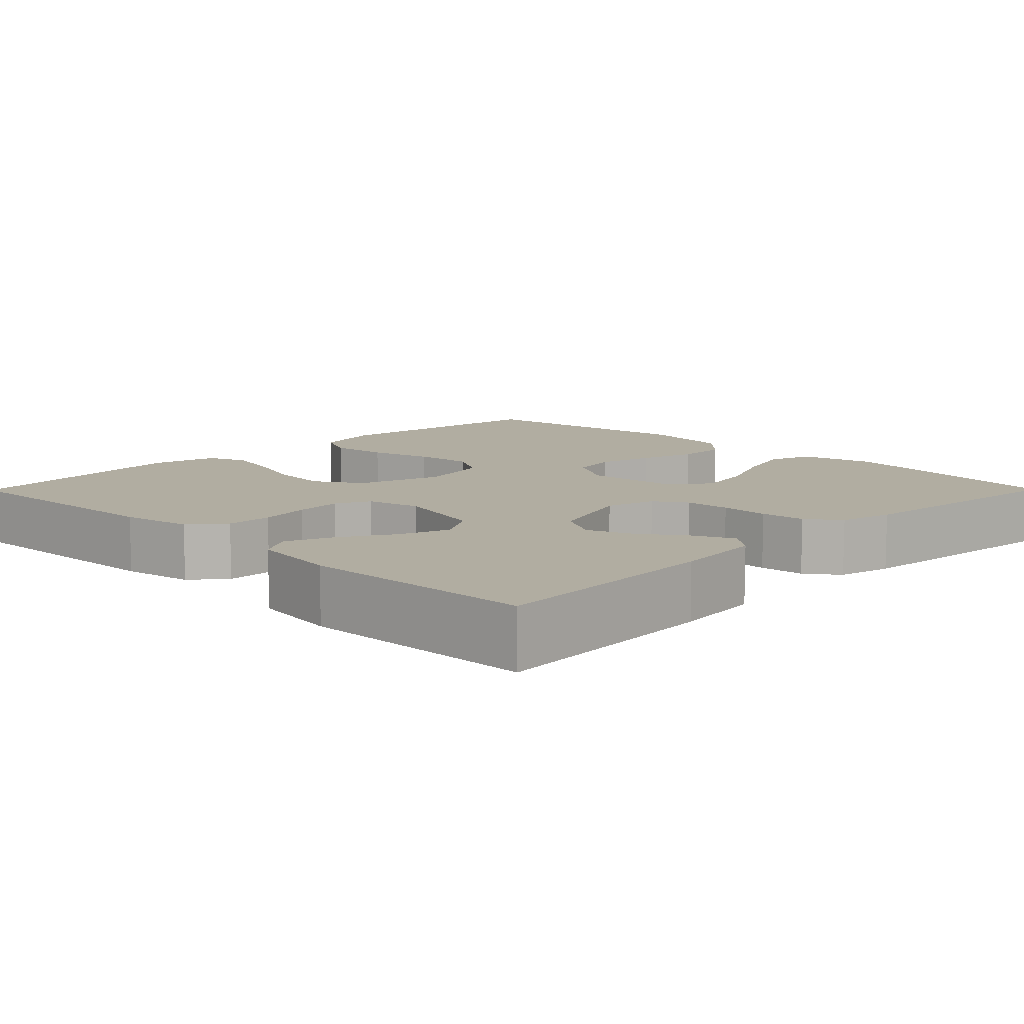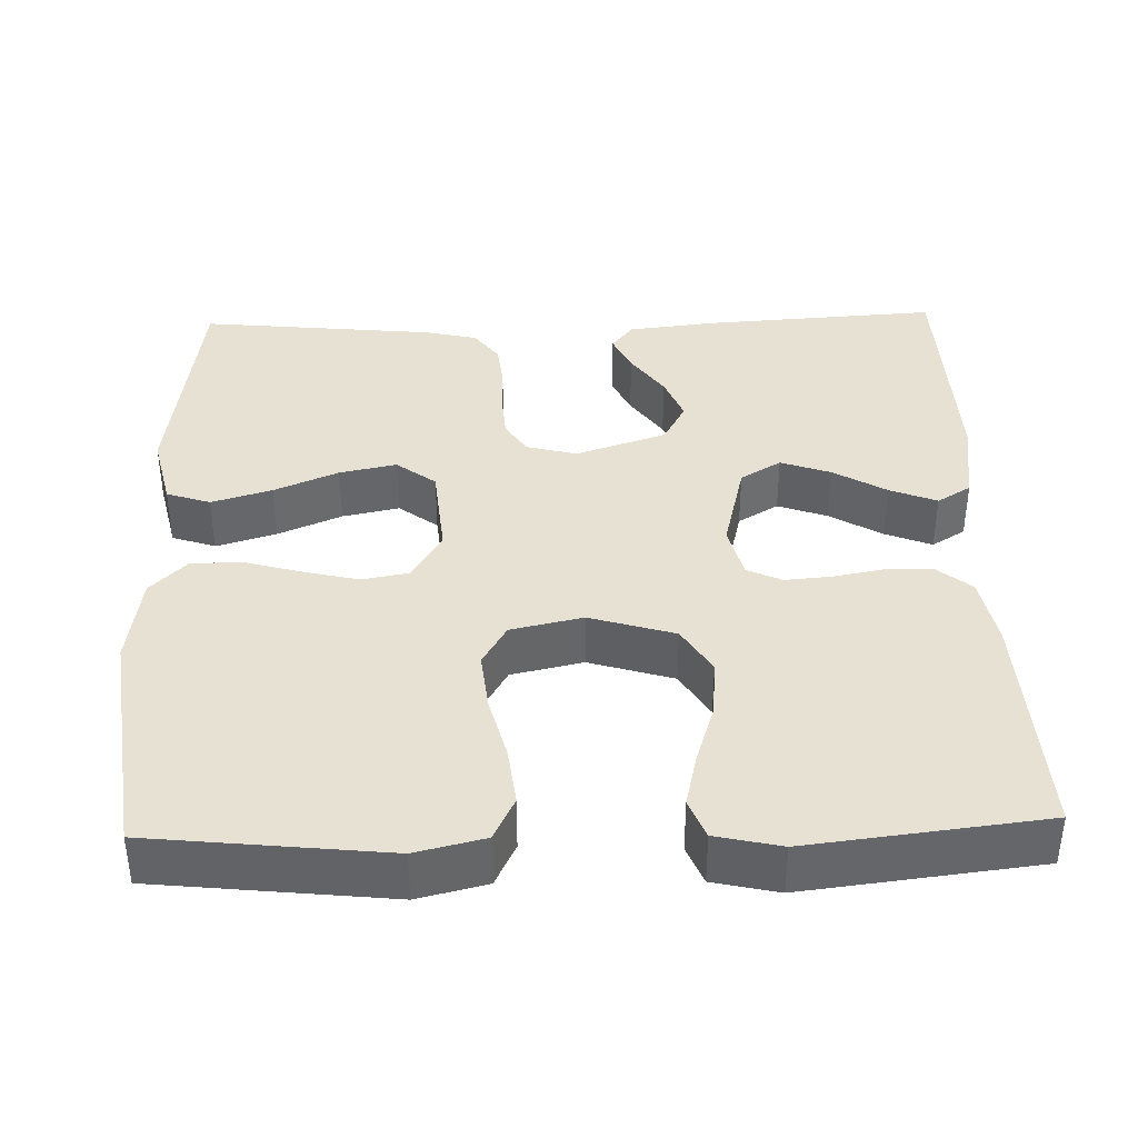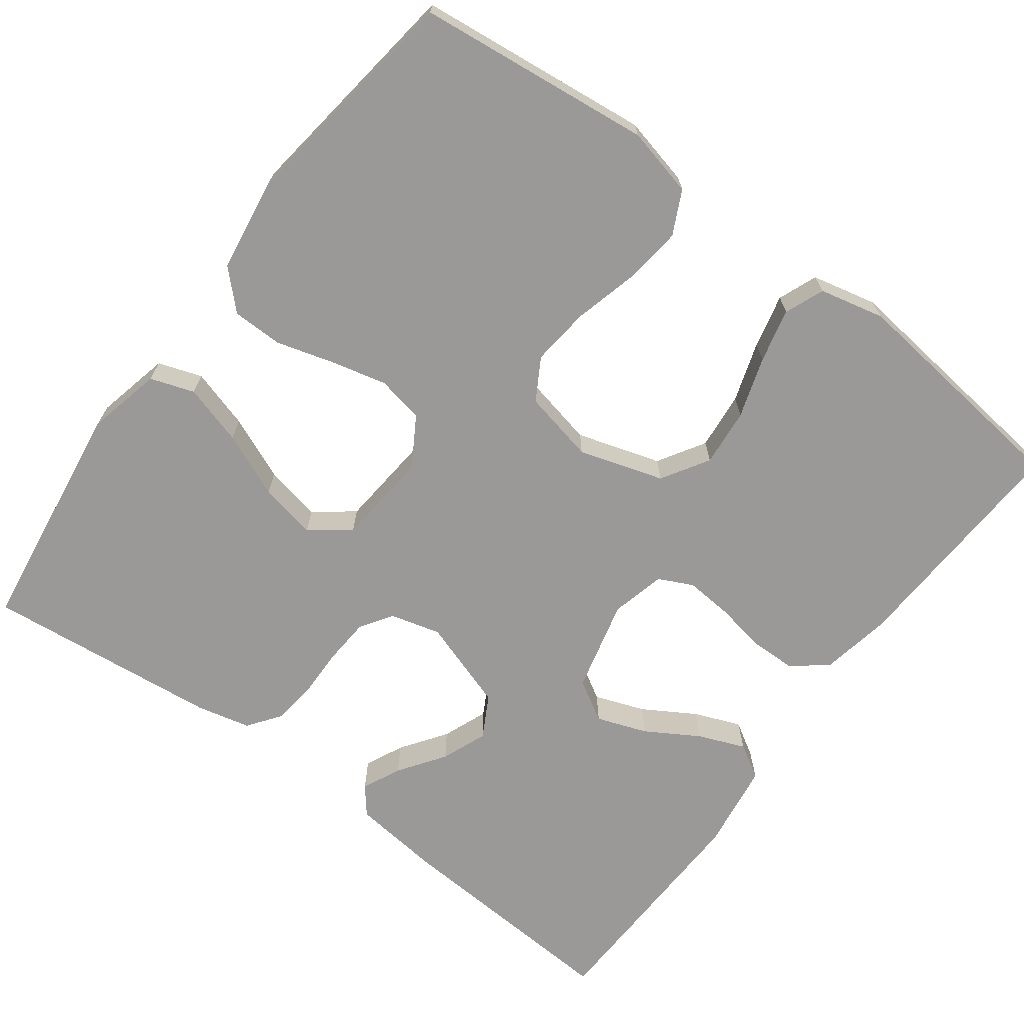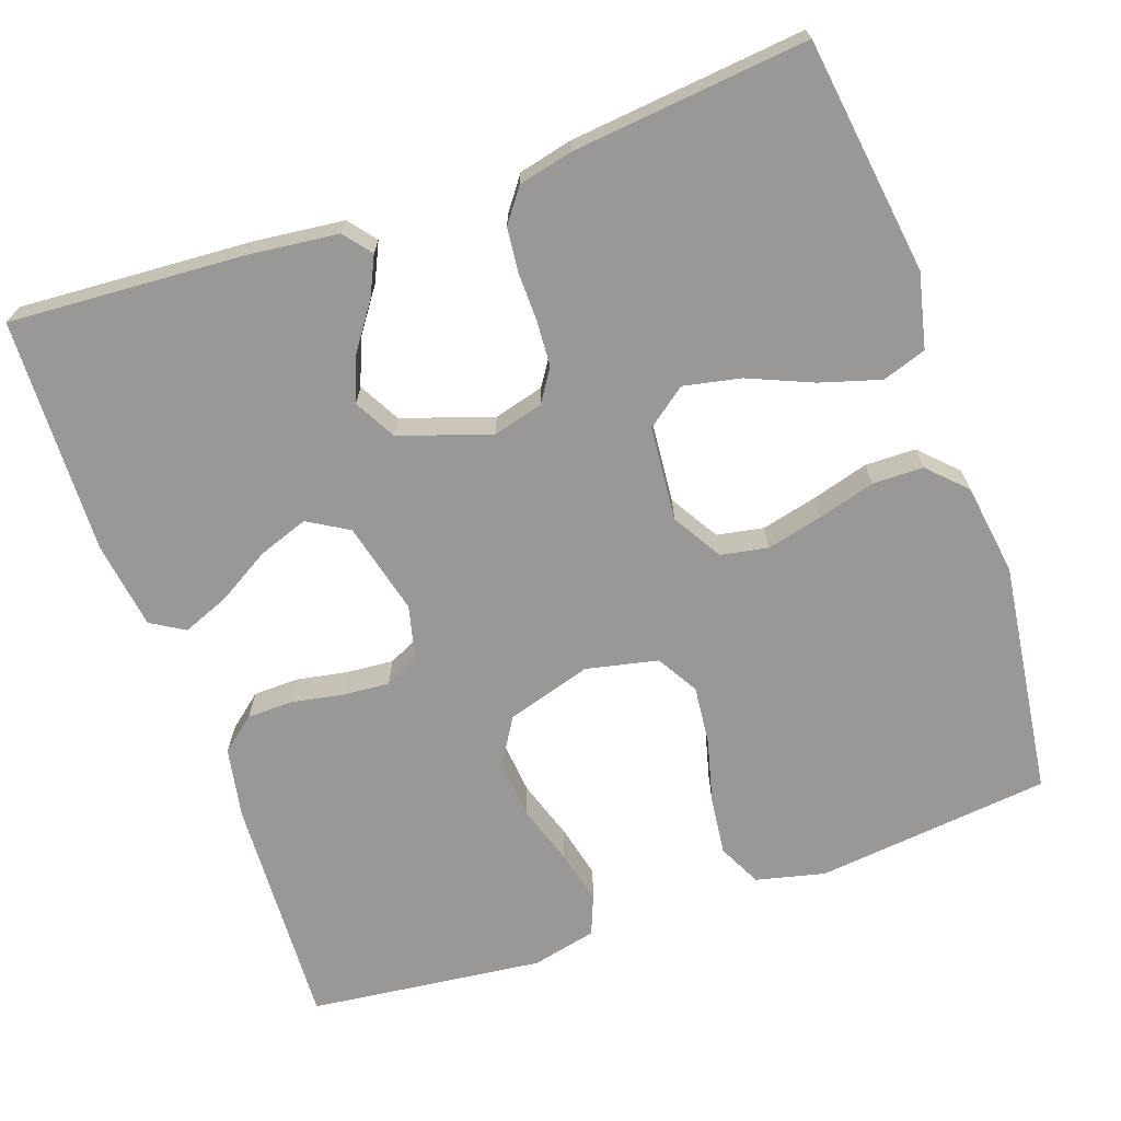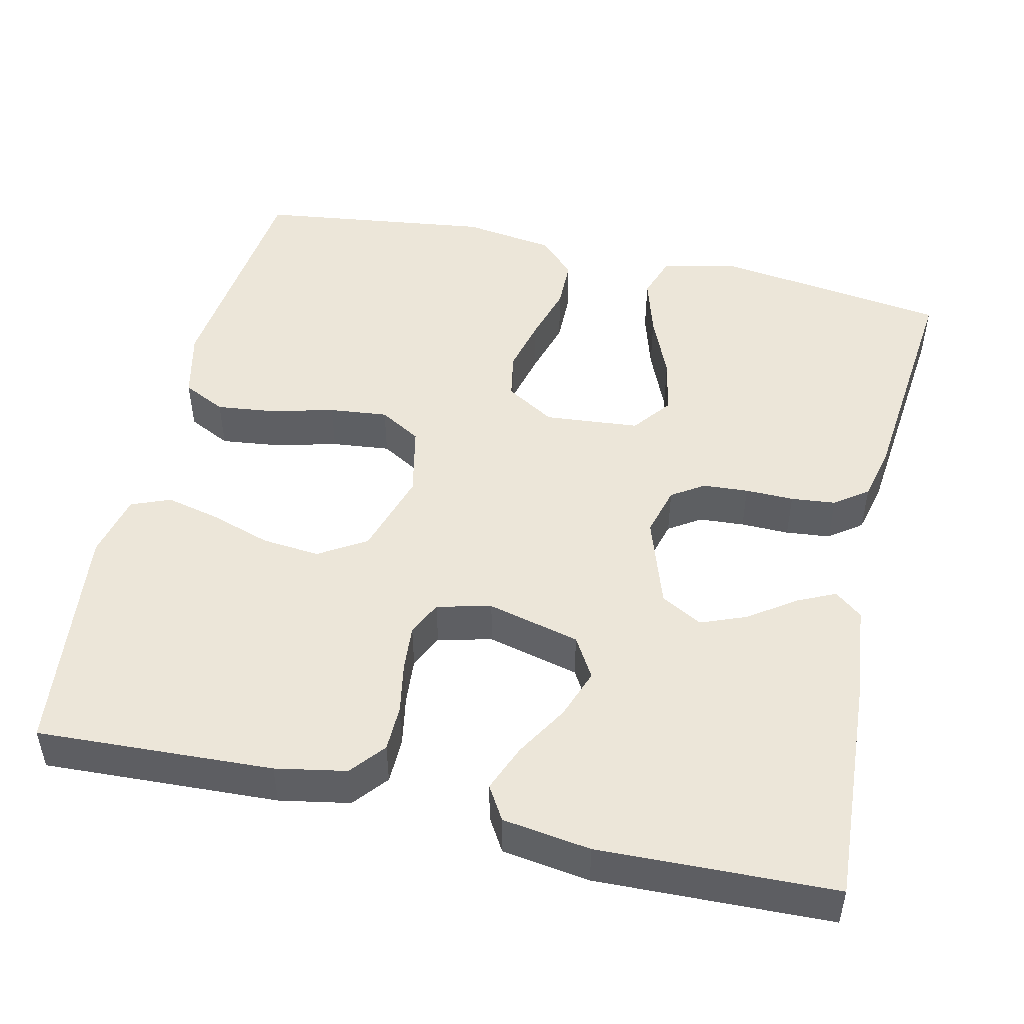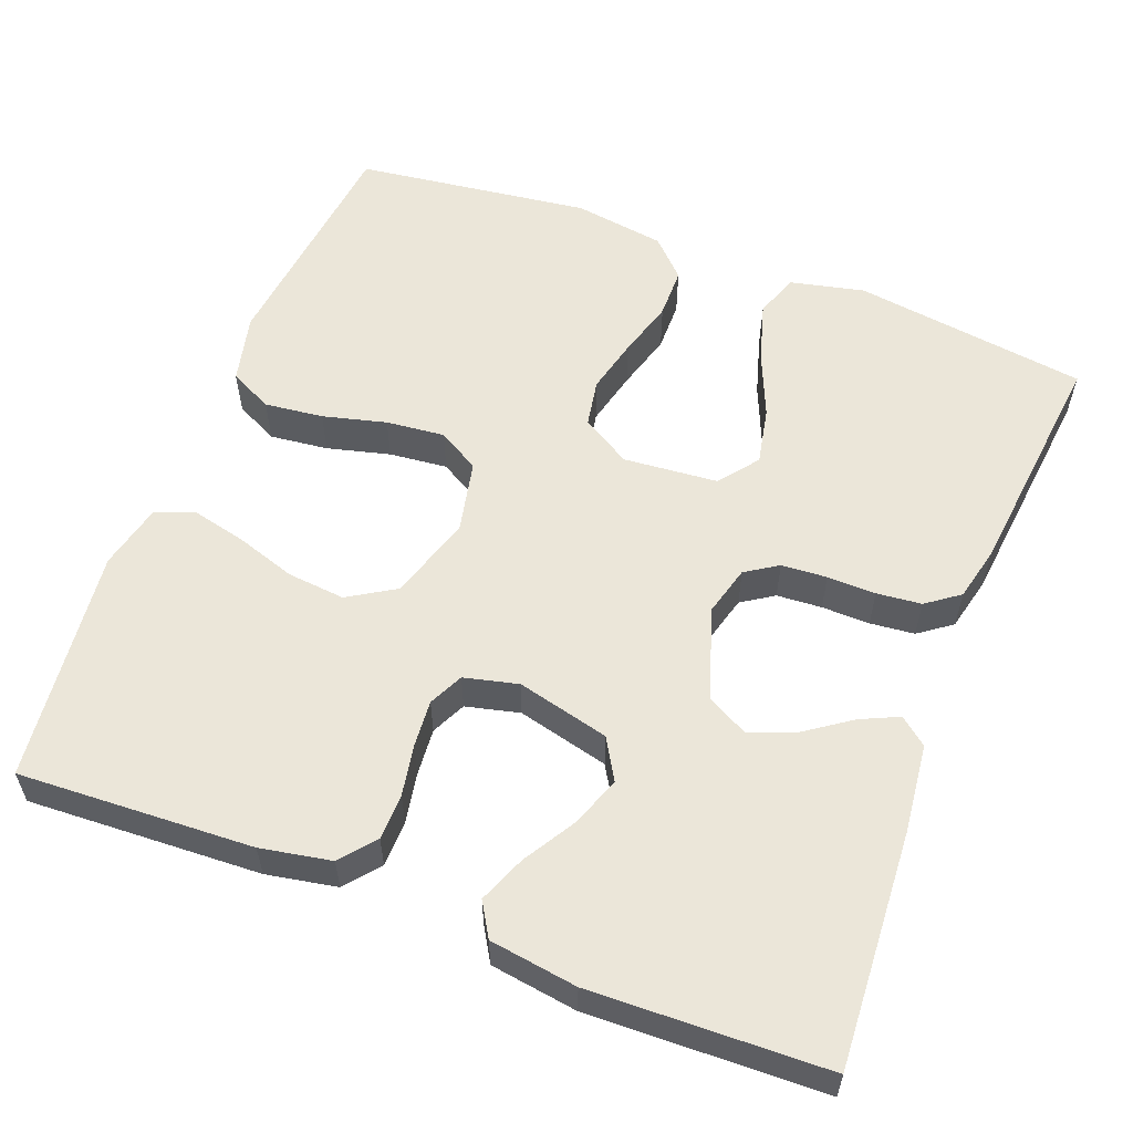
<metadata>
{"format":"obj","ext":"obj","renderer":"f3d","projection":"perspective","resolution":1024,"background":"white","views":[{"elev":10.3,"azim":-135.3,"up":"+Y"},{"elev":38.7,"azim":88.3,"up":"+Y"},{"elev":-69.0,"azim":53.4,"up":"+Y"},{"elev":-68.7,"azim":-70.6,"up":"+Y"},{"elev":48.6,"azim":-167.0,"up":"+Y"},{"elev":57.3,"azim":-158.8,"up":"+Y"}]}
</metadata>
<code>
v -0.5 0.07 -0.5
v -0.481 0.07 -0.2
v -0.468 0.07 -0.086
v -0.433 0.07 -0.058
v -0.384 0.07 -0.081
v -0.326 0.07 -0.122
v -0.268 0.07 -0.145
v -0.215 0.07 -0.116
v -0.176 0.07 0
v -0.193 0.07 0.064
v -0.234 0.07 0.091
v -0.292 0.07 0.095
v -0.354 0.07 0.094
v -0.411 0.07 0.1
v -0.453 0.07 0.131
v -0.469 0.07 0.2
v -0.5 0.07 0.5
v -0.2 0.07 0.541
v -0.105 0.07 0.519
v -0.086 0.07 0.463
v -0.109 0.07 0.386
v -0.144 0.07 0.304
v -0.159 0.07 0.231
v -0.121 0.07 0.181
v 0 0.07 0.17
v 0.063 0.07 0.208
v 0.074 0.07 0.268
v 0.057 0.07 0.339
v 0.036 0.07 0.412
v 0.037 0.07 0.477
v 0.083 0.07 0.523
v 0.2 0.07 0.54
v 0.5 0.07 0.5
v 0.533 0.07 0.2
v 0.512 0.07 0.112
v 0.457 0.07 0.085
v 0.382 0.07 0.094
v 0.301 0.07 0.115
v 0.226 0.07 0.123
v 0.173 0.07 0.092
v 0.153 0.07 0
v 0.186 0.07 -0.108
v 0.246 0.07 -0.145
v 0.32 0.07 -0.138
v 0.397 0.07 -0.113
v 0.466 0.07 -0.097
v 0.516 0.07 -0.117
v 0.535 0.07 -0.2
v 0.5 0.07 -0.5
v 0.2 0.07 -0.485
v 0.11 0.07 -0.468
v 0.074 0.07 -0.424
v 0.073 0.07 -0.365
v 0.085 0.07 -0.3
v 0.09 0.07 -0.24
v 0.069 0.07 -0.196
v 0 0.07 -0.179
v -0.118 0.07 -0.208
v -0.149 0.07 -0.26
v -0.126 0.07 -0.324
v -0.086 0.07 -0.391
v -0.062 0.07 -0.451
v -0.088 0.07 -0.494
v -0.2 0.07 -0.51
v -0.5 0 -0.5
v -0.481 0 -0.2
v -0.468 0 -0.086
v -0.433 0 -0.058
v -0.384 0 -0.081
v -0.326 0 -0.122
v -0.268 0 -0.145
v -0.215 0 -0.116
v -0.176 0 0
v -0.193 0 0.064
v -0.234 0 0.091
v -0.292 0 0.095
v -0.354 0 0.094
v -0.411 0 0.1
v -0.453 0 0.131
v -0.469 0 0.2
v -0.5 0 0.5
v -0.2 0 0.541
v -0.105 0 0.519
v -0.086 0 0.463
v -0.109 0 0.386
v -0.144 0 0.304
v -0.159 0 0.231
v -0.121 0 0.181
v 0 0 0.17
v 0.063 0 0.208
v 0.074 0 0.268
v 0.057 0 0.339
v 0.036 0 0.412
v 0.037 0 0.477
v 0.083 0 0.523
v 0.2 0 0.54
v 0.5 0 0.5
v 0.533 0 0.2
v 0.512 0 0.112
v 0.457 0 0.085
v 0.382 0 0.094
v 0.301 0 0.115
v 0.226 0 0.123
v 0.173 0 0.092
v 0.153 0 0
v 0.186 0 -0.108
v 0.246 0 -0.145
v 0.32 0 -0.138
v 0.397 0 -0.113
v 0.466 0 -0.097
v 0.516 0 -0.117
v 0.535 0 -0.2
v 0.5 0 -0.5
v 0.2 0 -0.485
v 0.11 0 -0.468
v 0.074 0 -0.424
v 0.073 0 -0.365
v 0.085 0 -0.3
v 0.09 0 -0.24
v 0.069 0 -0.196
v 0 0 -0.179
v -0.118 0 -0.208
v -0.149 0 -0.26
v -0.126 0 -0.324
v -0.086 0 -0.391
v -0.062 0 -0.451
v -0.088 0 -0.494
v -0.2 0 -0.51
f 60 61 62 63
f 59 60 63 64
f 51 52 53 54
f 51 54 55
f 50 51 55
f 49 50 55
f 48 49 55 56
f 44 45 46 47
f 44 47 48 56
f 35 36 37 38
f 35 38 39
f 34 35 39
f 33 34 39
f 32 33 39 40
f 28 29 30 31
f 27 28 31 32
f 26 27 32 40
f 19 20 21 22
f 19 22 23
f 18 19 23
f 17 18 23
f 16 17 23 24
f 12 13 14 15
f 11 12 15 16
f 3 4 5 6
f 3 6 7
f 2 3 7
f 59 64 1 2
f 58 59 2 7
f 57 58 7 8
f 43 44 56 57
f 42 43 57 8
f 41 42 8 9
f 25 26 40 41
f 25 41 9 10
f 11 16 24 25
f 10 11 25
f 127 126 125 124
f 128 127 124 123
f 118 117 116 115
f 119 118 115
f 119 115 114
f 119 114 113
f 120 119 113 112
f 111 110 109 108
f 120 112 111 108
f 102 101 100 99
f 103 102 99
f 103 99 98
f 103 98 97
f 104 103 97 96
f 95 94 93 92
f 96 95 92 91
f 104 96 91 90
f 86 85 84 83
f 87 86 83
f 87 83 82
f 87 82 81
f 88 87 81 80
f 79 78 77 76
f 80 79 76 75
f 70 69 68 67
f 71 70 67
f 71 67 66
f 66 65 128 123
f 71 66 123 122
f 72 71 122 121
f 121 120 108 107
f 72 121 107 106
f 73 72 106 105
f 105 104 90 89
f 74 73 105 89
f 89 88 80 75
f 89 75 74
f 1 65 66 2
f 2 66 67 3
f 3 67 68 4
f 4 68 69 5
f 5 69 70 6
f 6 70 71 7
f 7 71 72 8
f 8 72 73 9
f 9 73 74 10
f 10 74 75 11
f 11 75 76 12
f 12 76 77 13
f 13 77 78 14
f 14 78 79 15
f 15 79 80 16
f 16 80 81 17
f 17 81 82 18
f 18 82 83 19
f 19 83 84 20
f 20 84 85 21
f 21 85 86 22
f 22 86 87 23
f 23 87 88 24
f 24 88 89 25
f 25 89 90 26
f 26 90 91 27
f 27 91 92 28
f 28 92 93 29
f 29 93 94 30
f 30 94 95 31
f 31 95 96 32
f 32 96 97 33
f 33 97 98 34
f 34 98 99 35
f 35 99 100 36
f 36 100 101 37
f 37 101 102 38
f 38 102 103 39
f 39 103 104 40
f 40 104 105 41
f 41 105 106 42
f 42 106 107 43
f 43 107 108 44
f 44 108 109 45
f 45 109 110 46
f 46 110 111 47
f 47 111 112 48
f 48 112 113 49
f 49 113 114 50
f 50 114 115 51
f 51 115 116 52
f 52 116 117 53
f 53 117 118 54
f 54 118 119 55
f 55 119 120 56
f 56 120 121 57
f 57 121 122 58
f 58 122 123 59
f 59 123 124 60
f 60 124 125 61
f 61 125 126 62
f 62 126 127 63
f 63 127 128 64
f 64 128 65 1

</code>
